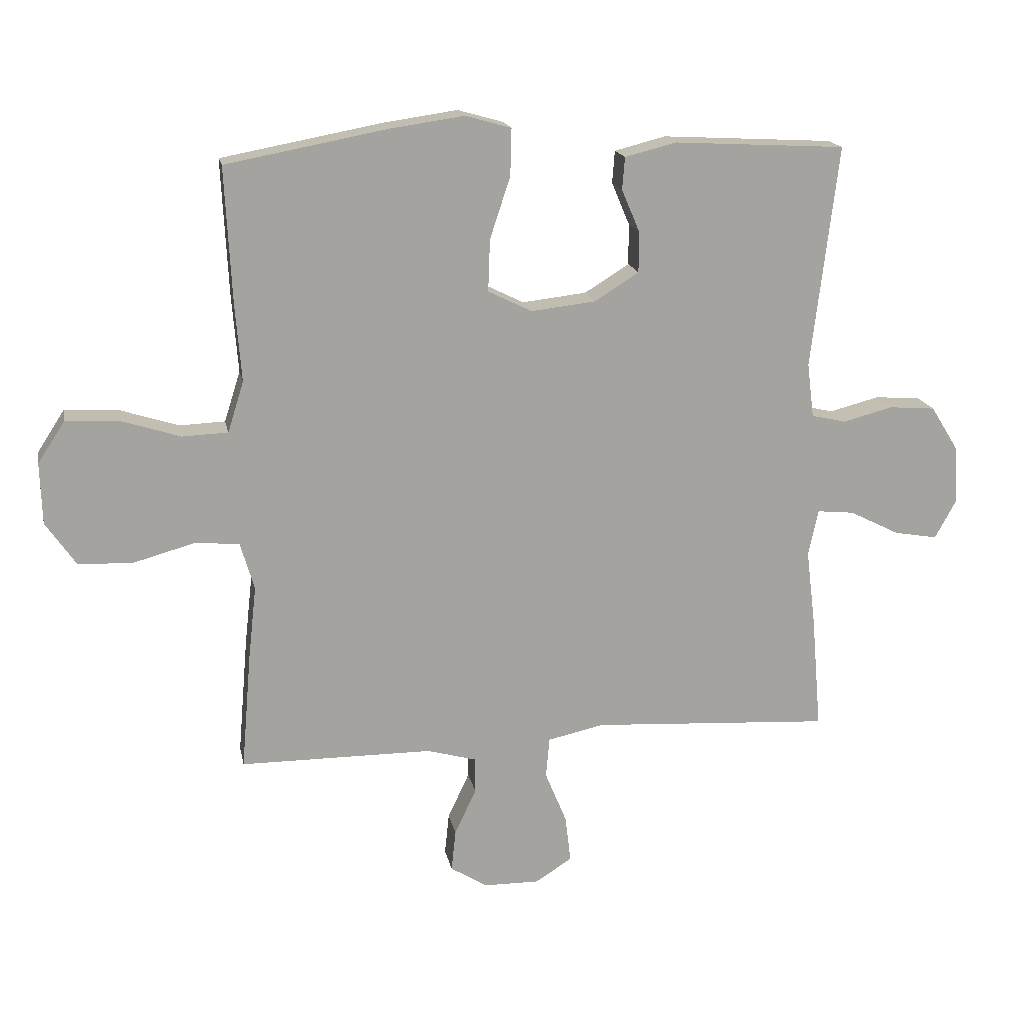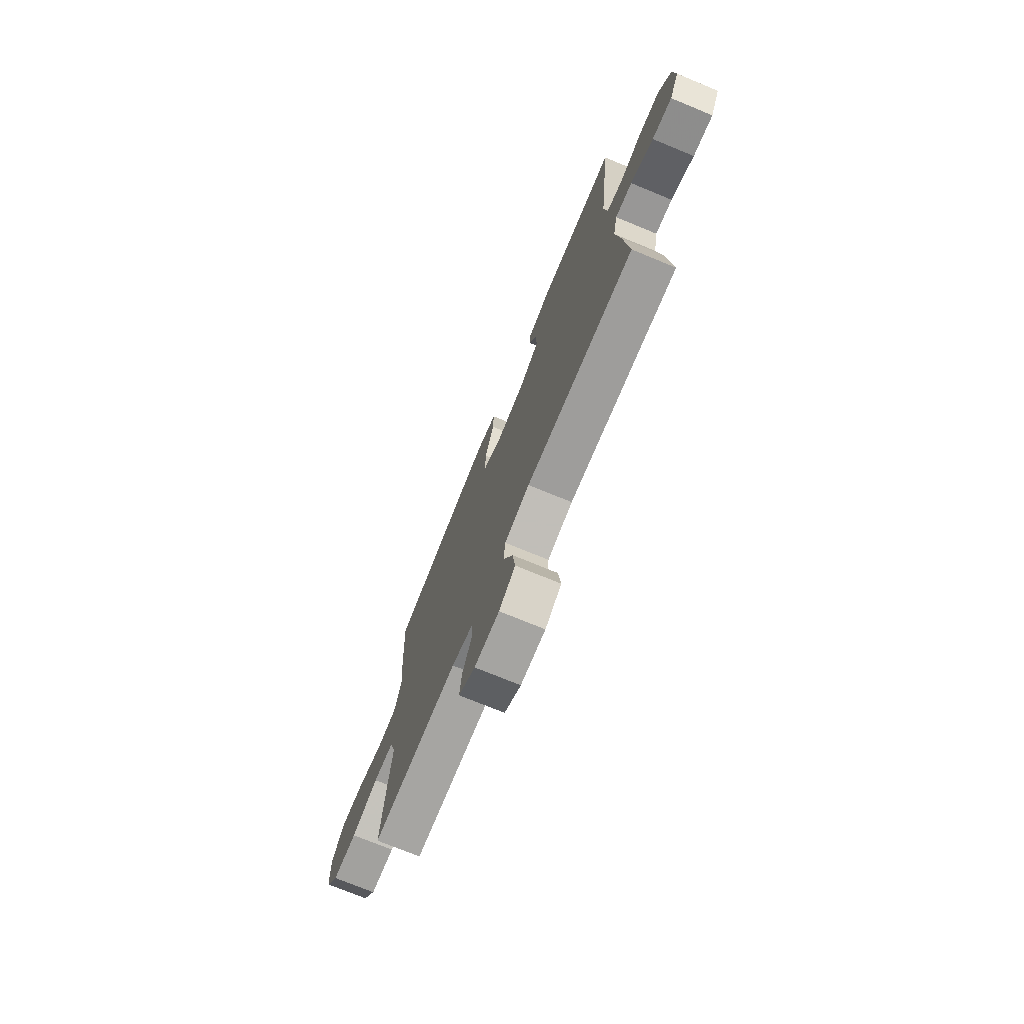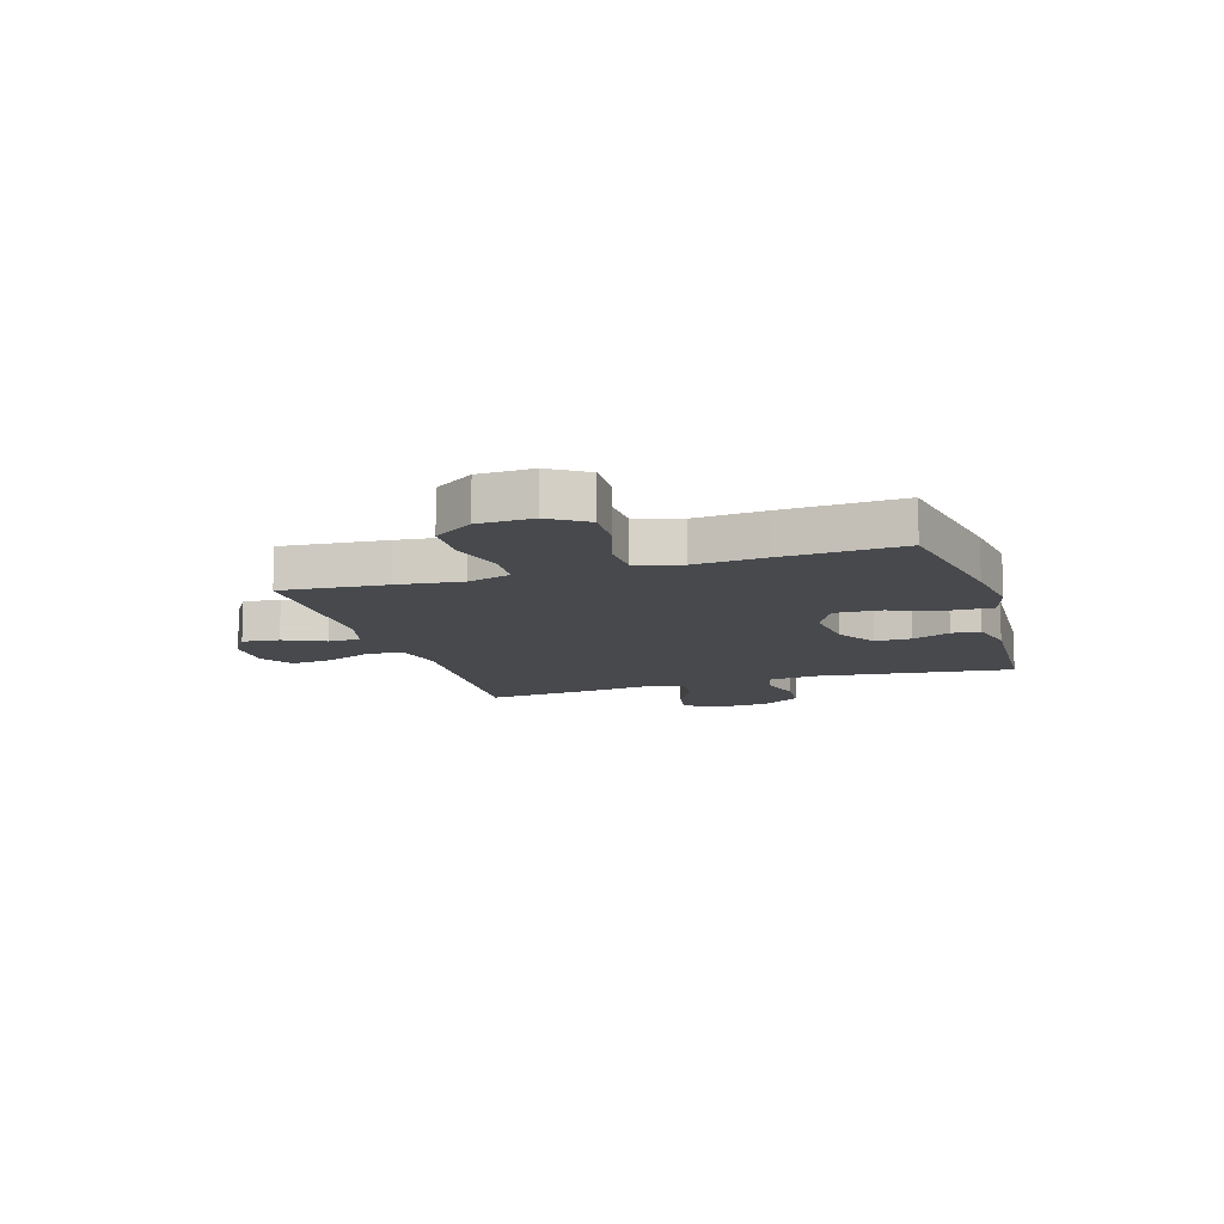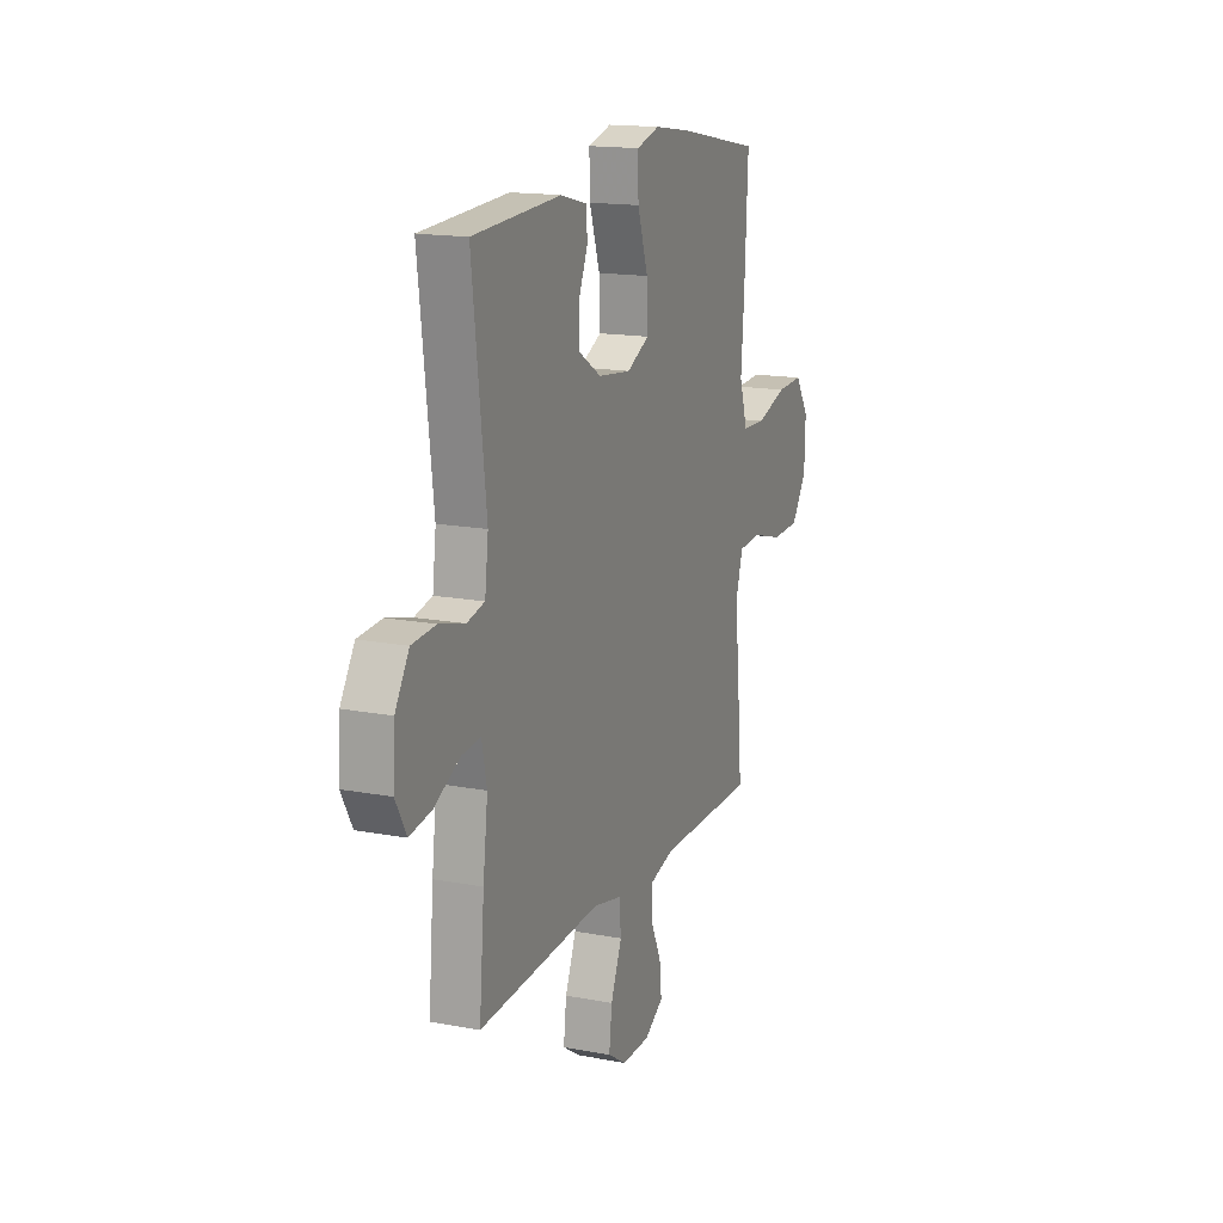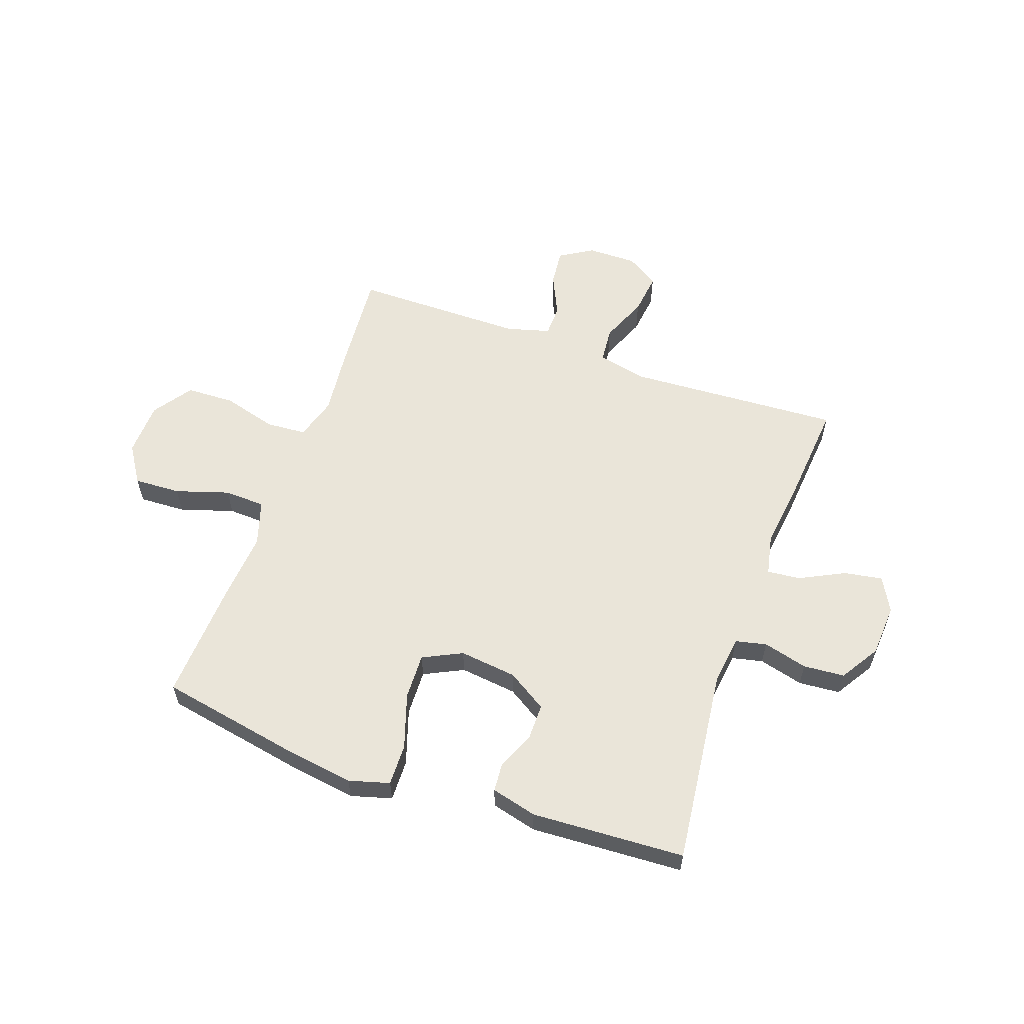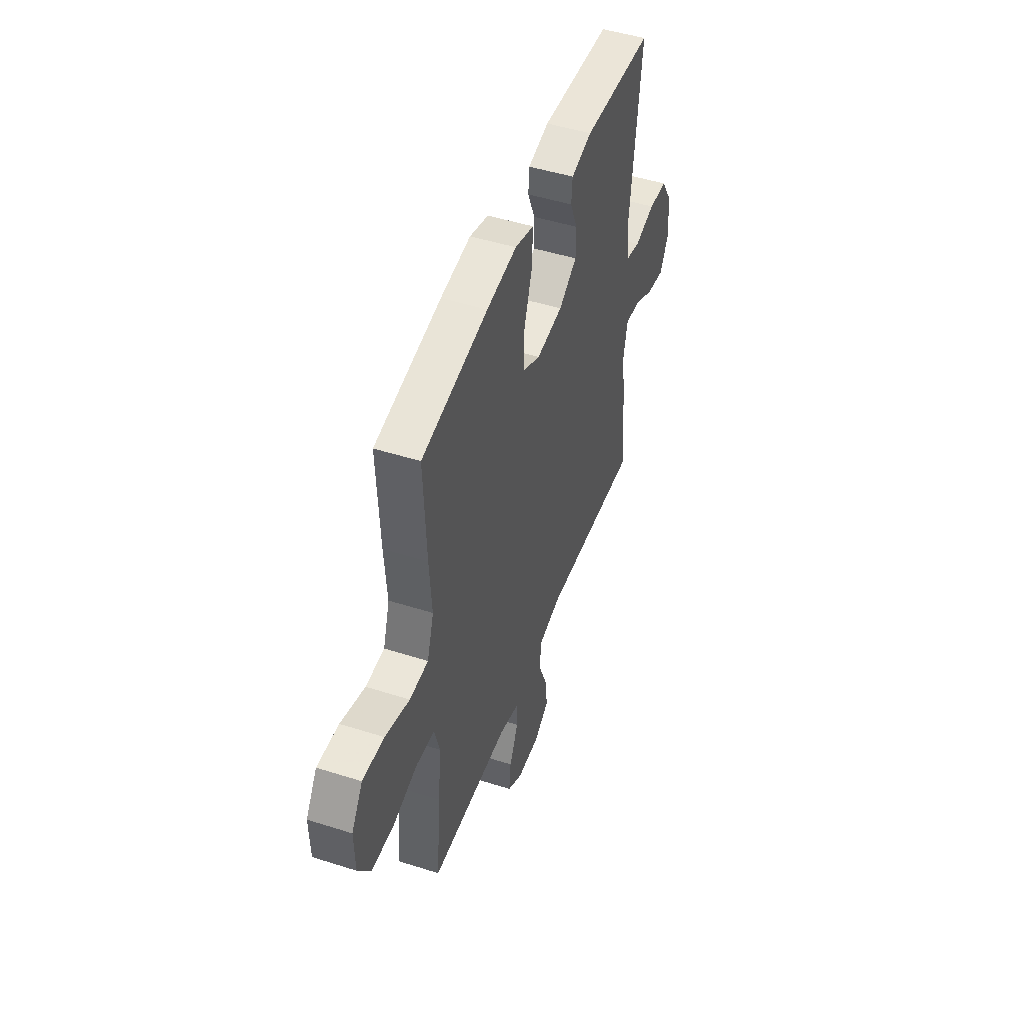
<metadata>
{"format":"obj","ext":"obj","renderer":"f3d","projection":"perspective","resolution":1024,"background":"white","views":[{"elev":17.1,"azim":-10.9,"up":"+Z"},{"elev":-73.9,"azim":67.6,"up":"+Z"},{"elev":-12.0,"azim":-72.8,"up":"+Y"},{"elev":15.8,"azim":111.6,"up":"+Z"},{"elev":58.4,"azim":19.6,"up":"+Y"},{"elev":47.9,"azim":-70.3,"up":"+Z"}]}
</metadata>
<code>
v 0.5 0.07 -0.5
v 0.112 0.07 -0.477
v 0.021 0.07 -0.497
v 0.015 0.07 -0.562
v 0.05 0.07 -0.647
v 0.059 0.07 -0.723
v 0 0.07 -0.761
v -0.09 0.07 -0.76
v -0.15 0.07 -0.723
v -0.143 0.07 -0.656
v -0.108 0.07 -0.581
v -0.109 0.07 -0.523
v -0.188 0.07 -0.501
v -0.5 0.07 -0.5
v -0.484 0.07 -0.31
v -0.471 0.07 -0.192
v -0.494 0.07 -0.114
v -0.567 0.07 -0.109
v -0.665 0.07 -0.136
v -0.753 0.07 -0.133
v -0.802 0.07 -0.062
v -0.805 0.07 0.037
v -0.761 0.07 0.105
v -0.676 0.07 0.101
v -0.579 0.07 0.07
v -0.505 0.07 0.073
v -0.479 0.07 0.155
v -0.489 0.07 0.281
v -0.5 0.07 0.5
v -0.238 0.07 0.549
v -0.119 0.07 0.566
v -0.045 0.07 0.545
v -0.047 0.07 0.469
v -0.08 0.07 0.369
v -0.083 0.07 0.285
v -0.012 0.07 0.25
v 0.092 0.07 0.262
v 0.164 0.07 0.307
v 0.164 0.07 0.373
v 0.135 0.07 0.442
v 0.139 0.07 0.494
v 0.222 0.07 0.515
v 0.5 0.07 0.5
v 0.457 0.07 0.14
v 0.468 0.07 0.052
v 0.524 0.07 0.039
v 0.605 0.07 0.06
v 0.68 0.07 0.054
v 0.724 0.07 -0.017
v 0.73 0.07 -0.113
v 0.696 0.07 -0.175
v 0.626 0.07 -0.163
v 0.545 0.07 -0.122
v 0.485 0.07 -0.116
v 0.469 0.07 -0.191
v 0.484 0.07 -0.313
v 0.5 0 -0.5
v 0.112 0 -0.477
v 0.021 0 -0.497
v 0.015 0 -0.562
v 0.05 0 -0.647
v 0.059 0 -0.723
v 0 0 -0.761
v -0.09 0 -0.76
v -0.15 0 -0.723
v -0.143 0 -0.656
v -0.108 0 -0.581
v -0.109 0 -0.523
v -0.188 0 -0.501
v -0.5 0 -0.5
v -0.484 0 -0.31
v -0.471 0 -0.192
v -0.494 0 -0.114
v -0.567 0 -0.109
v -0.665 0 -0.136
v -0.753 0 -0.133
v -0.802 0 -0.062
v -0.805 0 0.037
v -0.761 0 0.105
v -0.676 0 0.101
v -0.579 0 0.07
v -0.505 0 0.073
v -0.479 0 0.155
v -0.489 0 0.281
v -0.5 0 0.5
v -0.238 0 0.549
v -0.119 0 0.566
v -0.045 0 0.545
v -0.047 0 0.469
v -0.08 0 0.369
v -0.083 0 0.285
v -0.012 0 0.25
v 0.092 0 0.262
v 0.164 0 0.307
v 0.164 0 0.373
v 0.135 0 0.442
v 0.139 0 0.494
v 0.222 0 0.515
v 0.5 0 0.5
v 0.457 0 0.14
v 0.468 0 0.052
v 0.524 0 0.039
v 0.605 0 0.06
v 0.68 0 0.054
v 0.724 0 -0.017
v 0.73 0 -0.113
v 0.696 0 -0.175
v 0.626 0 -0.163
v 0.545 0 -0.122
v 0.485 0 -0.116
v 0.469 0 -0.191
v 0.484 0 -0.313
f 55 56 1 2
f 54 55 2 3
f 51 52 53
f 50 51 53
f 49 50 53
f 48 49 53
f 47 48 53
f 46 47 53
f 45 46 53 54
f 44 45 54 3
f 42 43 44
f 41 42 44
f 40 41 44
f 39 40 44
f 38 39 44
f 37 38 44 3
f 32 33 34
f 31 32 34
f 30 31 34
f 29 30 34
f 28 29 34
f 27 28 34
f 26 27 34 35
f 23 24 25
f 22 23 25
f 21 22 25
f 20 21 25
f 19 20 25
f 18 19 25
f 17 18 25 26
f 26 35 36
f 17 26 36
f 16 17 36
f 36 37 3
f 16 36 3
f 15 16 3
f 14 15 3
f 13 14 3
f 9 10 11
f 8 9 11
f 7 8 11
f 6 7 11
f 5 6 11
f 4 5 11
f 12 13 3
f 3 4 11 12
f 58 57 112 111
f 59 58 111 110
f 109 108 107
f 109 107 106
f 109 106 105
f 109 105 104
f 109 104 103
f 109 103 102
f 110 109 102 101
f 59 110 101 100
f 100 99 98
f 100 98 97
f 100 97 96
f 100 96 95
f 100 95 94
f 59 100 94 93
f 90 89 88
f 90 88 87
f 90 87 86
f 90 86 85
f 90 85 84
f 90 84 83
f 91 90 83 82
f 81 80 79
f 81 79 78
f 81 78 77
f 81 77 76
f 81 76 75
f 81 75 74
f 82 81 74 73
f 92 91 82
f 92 82 73
f 92 73 72
f 59 93 92
f 59 92 72
f 59 72 71
f 59 71 70
f 59 70 69
f 67 66 65
f 67 65 64
f 67 64 63
f 67 63 62
f 67 62 61
f 67 61 60
f 59 69 68
f 68 67 60 59
f 1 57 58 2
f 2 58 59 3
f 3 59 60 4
f 4 60 61 5
f 5 61 62 6
f 6 62 63 7
f 7 63 64 8
f 8 64 65 9
f 9 65 66 10
f 10 66 67 11
f 11 67 68 12
f 12 68 69 13
f 13 69 70 14
f 14 70 71 15
f 15 71 72 16
f 16 72 73 17
f 17 73 74 18
f 18 74 75 19
f 19 75 76 20
f 20 76 77 21
f 21 77 78 22
f 22 78 79 23
f 23 79 80 24
f 24 80 81 25
f 25 81 82 26
f 26 82 83 27
f 27 83 84 28
f 28 84 85 29
f 29 85 86 30
f 30 86 87 31
f 31 87 88 32
f 32 88 89 33
f 33 89 90 34
f 34 90 91 35
f 35 91 92 36
f 36 92 93 37
f 37 93 94 38
f 38 94 95 39
f 39 95 96 40
f 40 96 97 41
f 41 97 98 42
f 42 98 99 43
f 43 99 100 44
f 44 100 101 45
f 45 101 102 46
f 46 102 103 47
f 47 103 104 48
f 48 104 105 49
f 49 105 106 50
f 50 106 107 51
f 51 107 108 52
f 52 108 109 53
f 53 109 110 54
f 54 110 111 55
f 55 111 112 56
f 56 112 57 1

</code>
